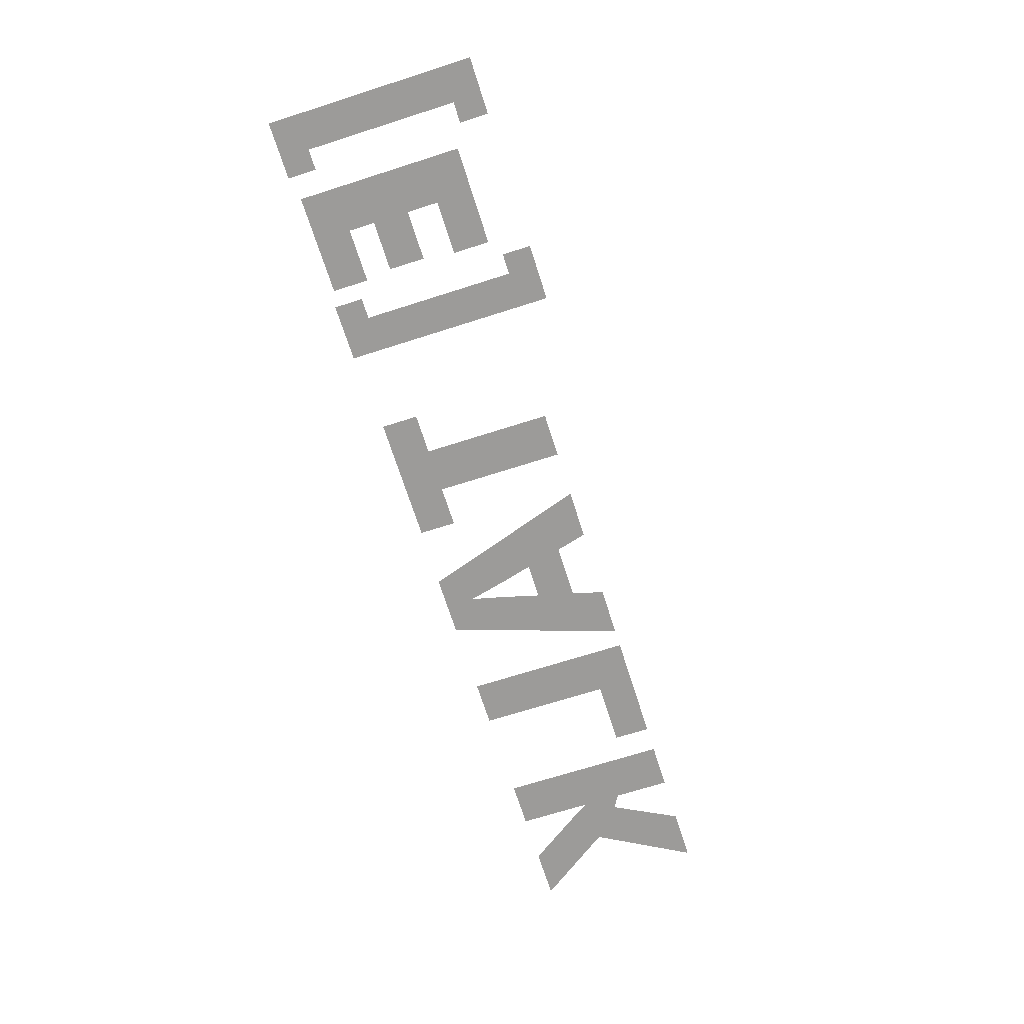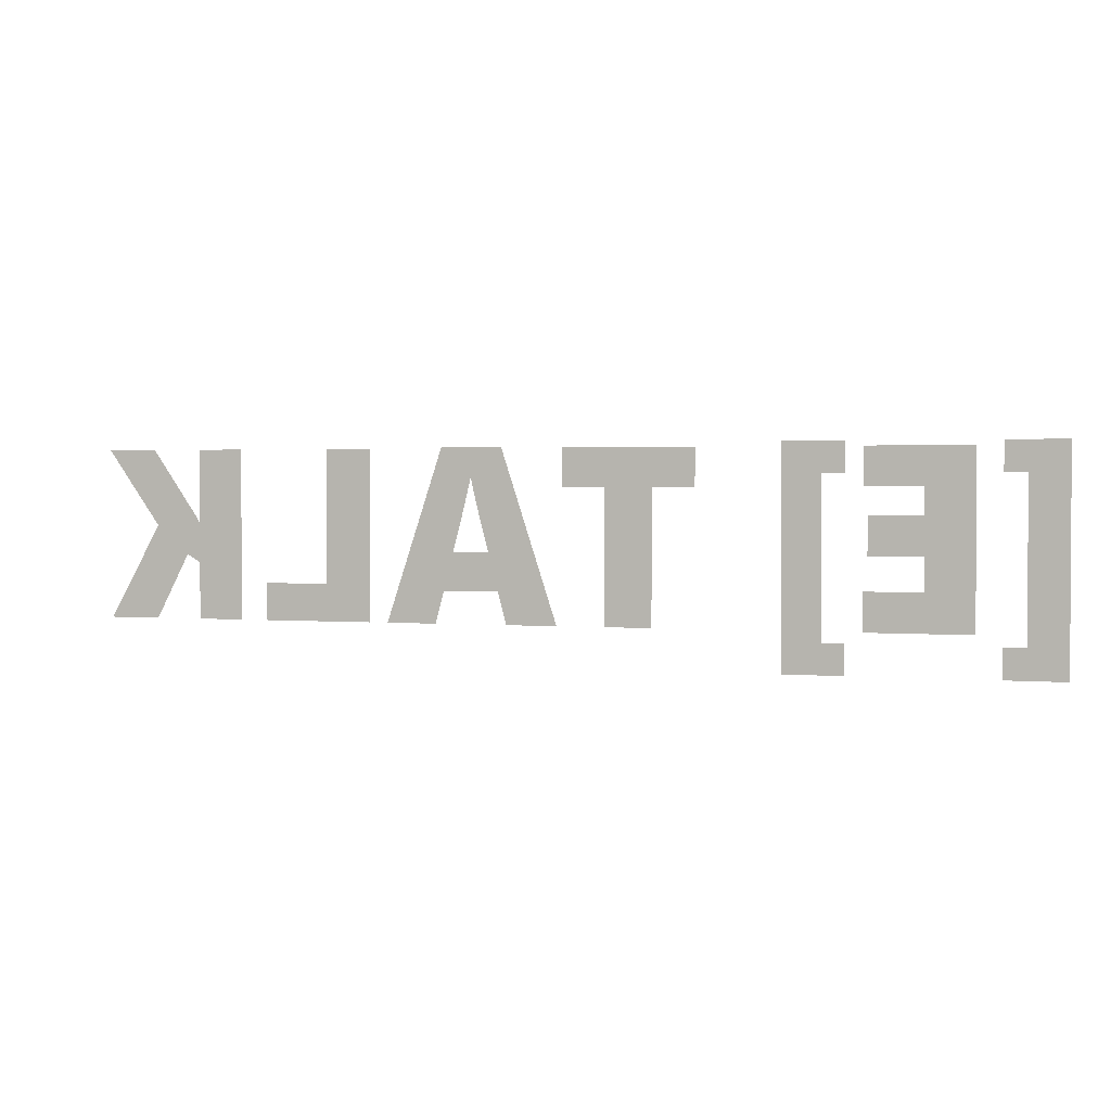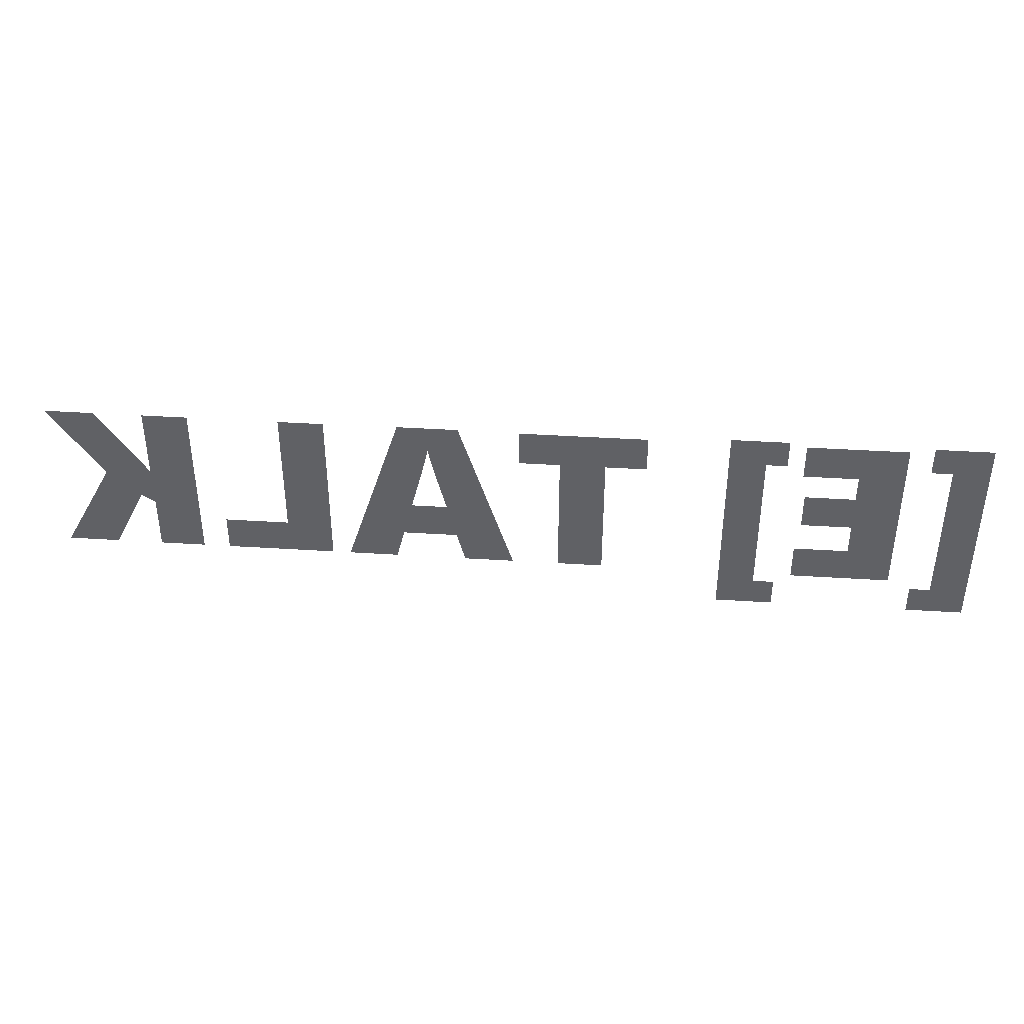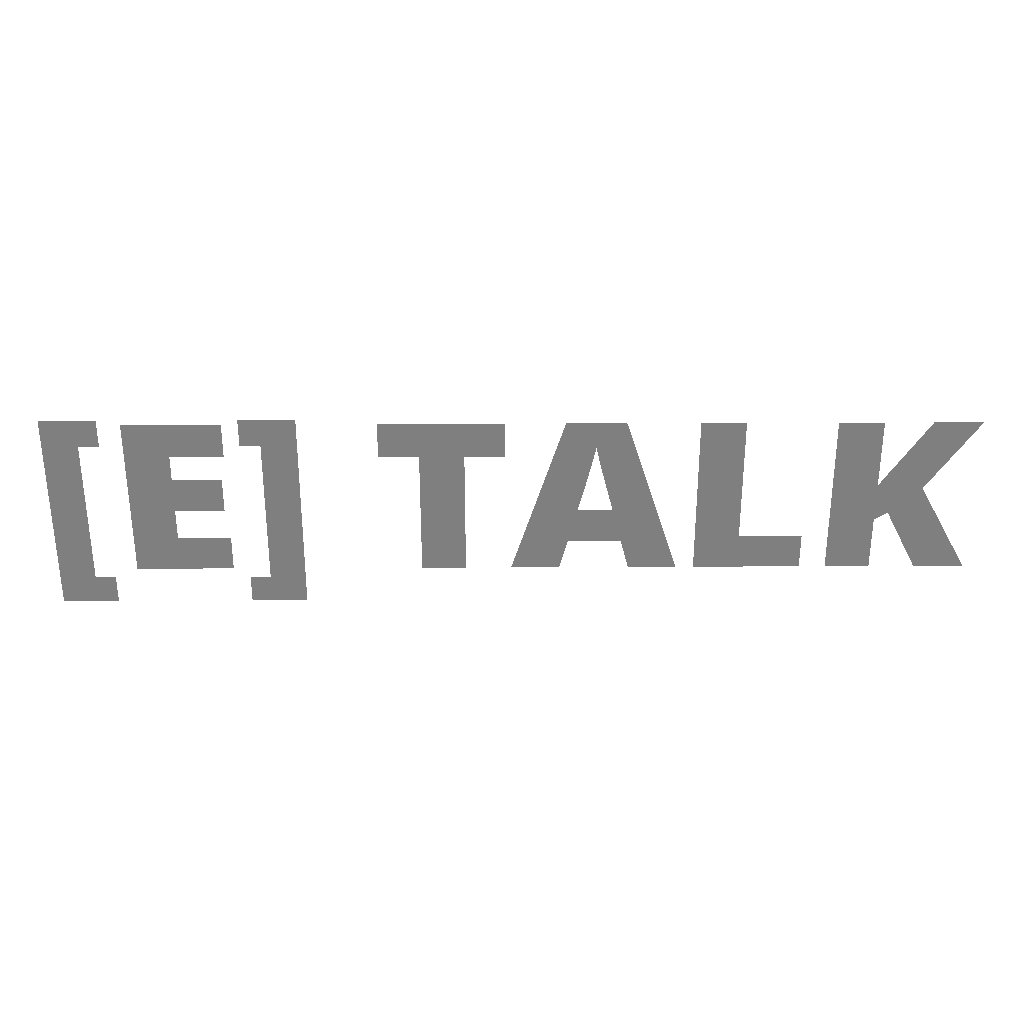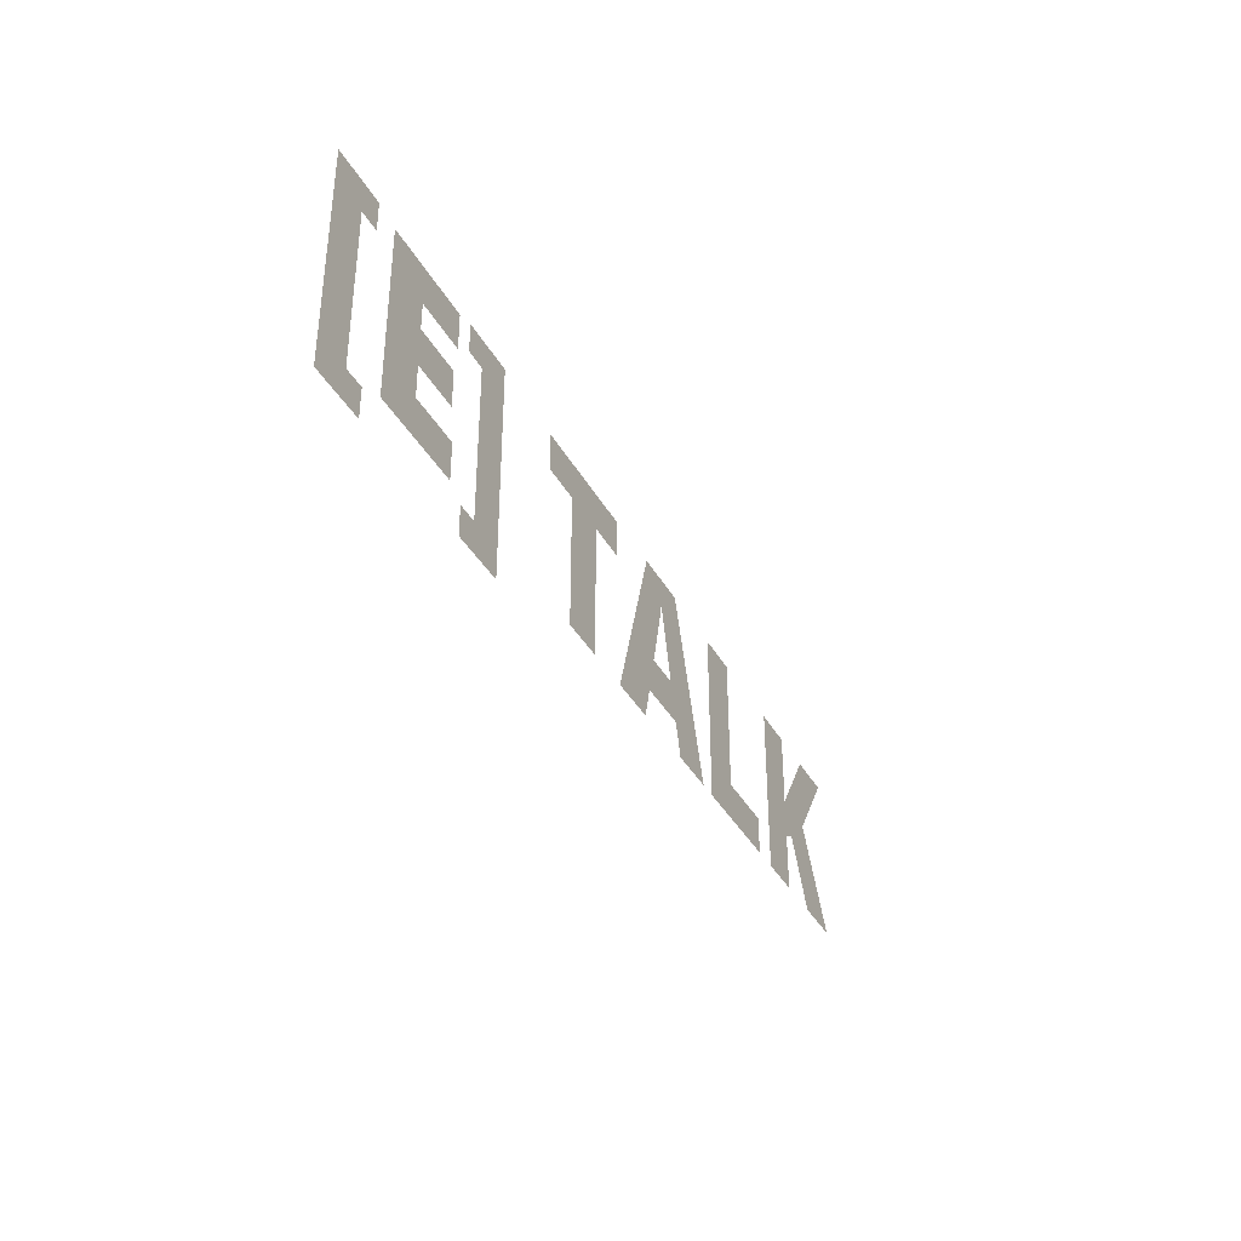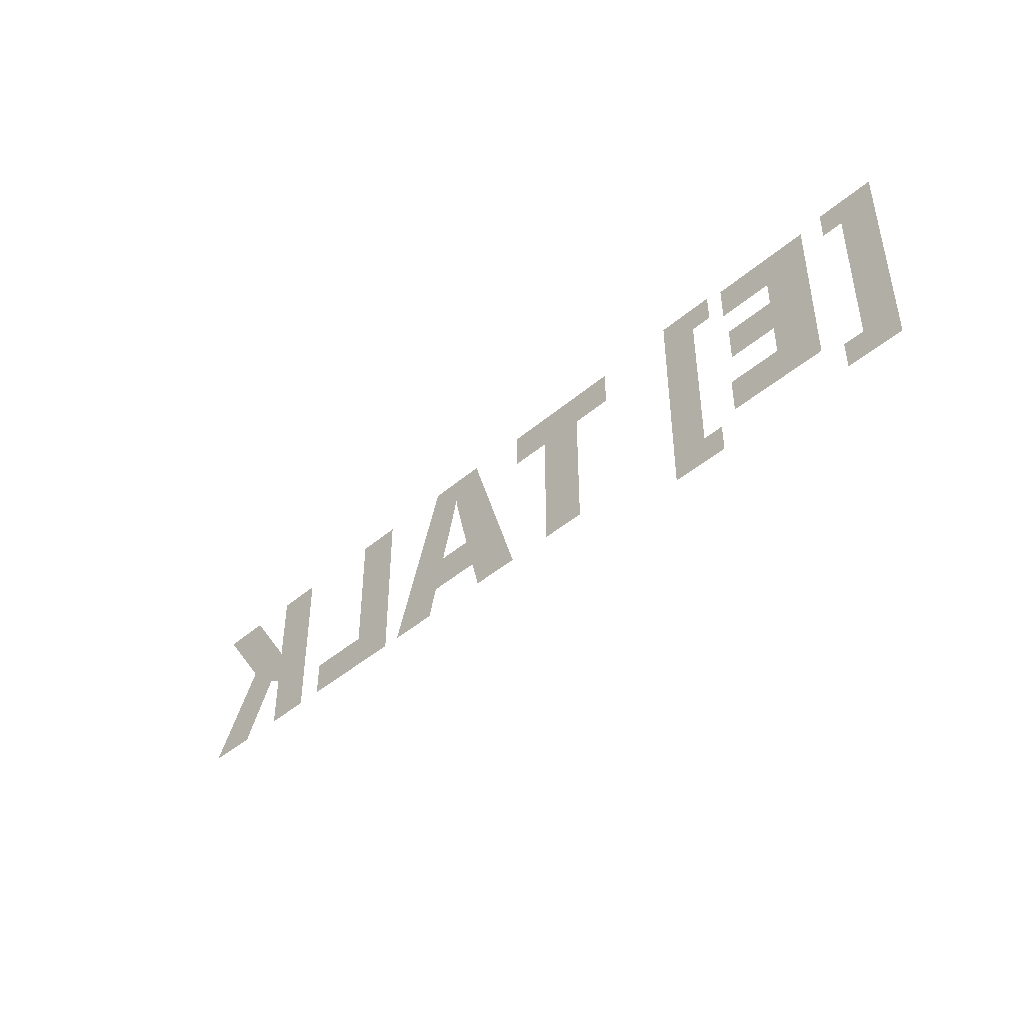
<metadata>
{"format":"obj","ext":"obj","renderer":"f3d","projection":"perspective","resolution":1024,"background":"white","views":[{"elev":-69.7,"azim":-72.3,"up":"+Z"},{"elev":1.9,"azim":-162.8,"up":"+Y"},{"elev":40.2,"azim":-175.5,"up":"+Y"},{"elev":30.3,"azim":-0.4,"up":"+Y"},{"elev":-36.6,"azim":-64.5,"up":"+Y"},{"elev":-43.9,"azim":-134.9,"up":"+Y"}]}
</metadata>
<code>
o Text2
v 1.667 0 0
v 1.523 0 0
v 1.43 0.1801 -0
v 1.392 0.1577 -0
v 1.392 0 0
v 1.265 0 0
v 1.265 0.471 -0
v 1.392 0.471 -0
v 1.392 0.2665 -0
v 1.394 0.269 -0
v 1.395 0.2716 -0
v 1.397 0.2741 -0
v 1.398 0.2766 -0
v 1.4 0.2792 -0
v 1.401 0.2817 -0
v 1.403 0.2843 -0
v 1.404 0.2869 -0
v 1.406 0.2894 -0
v 1.408 0.292 -0
v 1.409 0.2946 -0
v 1.411 0.2972 -0
v 1.413 0.2997 -0
v 1.414 0.3023 -0
v 1.416 0.3048 -0
v 1.418 0.3073 -0
v 1.42 0.3098 -0
v 1.421 0.3123 -0
v 1.423 0.3147 -0
v 1.425 0.3171 -0
v 1.426 0.3195 -0
v 1.428 0.3219 -0
v 1.43 0.3242 -0
v 1.431 0.3265 -0
v 1.53 0.471 -0
v 1.67 0.471 -0
v 1.521 0.2599 -0
v 0.8806 0 0
v 0.8806 0.471 -0
v 1.008 0.471 -0
v 1.008 0.1029 -0
v 1.189 0.1029 -0
v 1.189 0 0
v 0.6906 0 0
v 0.6675 0.08839 -0
v 0.5145 0.08839 -0
v 0.4908 0 0
v 0.3509 0 0
v 0.5046 0.473 -0
v 0.6741 0.473 -0
v 0.8298 0 0
v 0.6207 0.2698 -0
v 0.6201 0.272 -0
v 0.6195 0.2743 -0
v 0.6189 0.2767 -0
v 0.6182 0.2794 -0
v 0.6175 0.2821 -0
v 0.6168 0.285 -0
v 0.616 0.2881 -0
v 0.6151 0.2913 -0
v 0.6143 0.2947 -0
v 0.6134 0.2982 -0
v 0.6124 0.3019 -0
v 0.6115 0.3057 -0
v 0.6105 0.3097 -0
v 0.6095 0.3136 -0
v 0.6085 0.3175 -0
v 0.6075 0.3215 -0
v 0.6065 0.3255 -0
v 0.6055 0.3296 -0
v 0.6046 0.3336 -0
v 0.6036 0.3377 -0
v 0.6026 0.3418 -0
v 0.6016 0.3459 -0
v 0.6006 0.3501 -0
v 0.5996 0.3542 -0
v 0.5986 0.3583 -0
v 0.5977 0.3623 -0
v 0.5968 0.3662 -0
v 0.5959 0.3699 -0
v 0.5951 0.3735 -0
v 0.5943 0.377 -0
v 0.5936 0.3803 -0
v 0.5929 0.3835 -0
v 0.5922 0.3866 -0
v 0.5915 0.3896 -0
v 0.5909 0.3924 -0
v 0.5904 0.3951 -0
v 0.5899 0.3924 -0
v 0.5894 0.3896 -0
v 0.5889 0.3867 -0
v 0.5883 0.3837 -0
v 0.5877 0.3806 -0
v 0.587 0.3773 -0
v 0.5863 0.374 -0
v 0.5855 0.3705 -0
v 0.5847 0.3669 -0
v 0.5839 0.3632 -0
v 0.583 0.3594 -0
v 0.5821 0.3555 -0
v 0.5812 0.3516 -0
v 0.5803 0.3476 -0
v 0.5793 0.3437 -0
v 0.5784 0.3398 -0
v 0.5775 0.3359 -0
v 0.5765 0.332 -0
v 0.5756 0.3281 -0
v 0.5746 0.3242 -0
v 0.5737 0.3203 -0
v 0.5728 0.3164 -0
v 0.5718 0.3126 -0
v 0.5709 0.3087 -0
v 0.57 0.3049 -0
v 0.5691 0.3012 -0
v 0.5682 0.2976 -0
v 0.5674 0.2941 -0
v 0.5665 0.2907 -0
v 0.5657 0.2874 -0
v 0.5649 0.2842 -0
v 0.5642 0.2811 -0
v 0.5634 0.2782 -0
v 0.5627 0.2753 -0
v 0.562 0.2725 -0
v 0.5613 0.2698 -0
v 0.5409 0.1926 -0
v 0.6412 0.1926 -0
v 0.2197 0 0
v 0.09235 0 0
v 0.09235 0.3668 -0
v -0.02243 0.3668 -0
v -0.02243 0.471 -0
v 0.3344 0.471 -0
v 0.3344 0.3668 -0
v 0.2197 0.3668 -0
v -0.409 -0.02902 0
v -0.3503 -0.02902 0
v -0.3503 0.4024 -0
v -0.409 0.4024 -0
v -0.409 0.4842 -0
v -0.248 0.4842 -0
v -0.248 -0.1108 0
v -0.409 -0.1108 0
v -0.4558 0 0
v -0.7355 0 0
v -0.7355 0.471 -0
v -0.4558 0.471 -0
v -0.4558 0.3687 -0
v -0.6082 0.3687 -0
v -0.6082 0.2949 -0
v -0.467 0.2949 -0
v -0.467 0.1926 -0
v -0.6082 0.1926 -0
v -0.6082 0.1036 -0
v -0.4558 0.1036 -0
v -0.8015 -0.1108 0
v -0.9624 -0.1108 0
v -0.9624 0.4842 -0
v -0.8015 0.4842 -0
v -0.8015 0.4024 -0
v -0.8602 0.4024 -0
v -0.8602 -0.02902 0
v -0.8015 -0.02902 0
f 6 8 7
f 6 9 8
f 33 35 34
f 33 36 35
f 32 36 33
f 31 36 32
f 30 36 31
f 29 36 30
f 28 36 29
f 27 36 28
f 26 36 27
f 25 36 26
f 24 36 25
f 23 36 24
f 22 36 23
f 21 36 22
f 20 36 21
f 19 36 20
f 18 36 19
f 17 36 18
f 16 36 17
f 15 36 16
f 14 36 15
f 13 36 14
f 12 36 13
f 11 36 12
f 10 36 11
f 9 36 10
f 6 4 9
f 4 36 9
f 4 3 36
f 3 1 36
f 2 1 3
f 6 5 4
f 37 39 38
f 37 40 39
f 37 41 40
f 37 42 41
f 47 87 48
f 87 49 48
f 87 50 49
f 47 88 87
f 86 50 87
f 47 89 88
f 85 50 86
f 47 90 89
f 84 50 85
f 47 91 90
f 83 50 84
f 47 92 91
f 82 50 83
f 47 93 92
f 81 50 82
f 47 94 93
f 80 50 81
f 47 95 94
f 79 50 80
f 47 96 95
f 78 50 79
f 47 97 96
f 77 50 78
f 47 98 97
f 76 50 77
f 47 99 98
f 75 50 76
f 47 100 99
f 74 50 75
f 47 101 100
f 73 50 74
f 47 102 101
f 72 50 73
f 47 103 102
f 71 50 72
f 47 104 103
f 70 50 71
f 47 105 104
f 69 50 70
f 47 106 105
f 68 50 69
f 47 107 106
f 67 50 68
f 47 108 107
f 66 50 67
f 47 109 108
f 65 50 66
f 47 110 109
f 64 50 65
f 47 111 110
f 63 50 64
f 47 112 111
f 62 50 63
f 47 113 112
f 61 50 62
f 47 114 113
f 60 50 61
f 47 115 114
f 59 50 60
f 47 116 115
f 58 50 59
f 47 117 116
f 57 50 58
f 47 118 117
f 56 50 57
f 47 119 118
f 55 50 56
f 47 120 119
f 54 50 55
f 47 121 120
f 53 50 54
f 47 122 121
f 52 50 53
f 47 123 122
f 51 50 52
f 47 124 123
f 125 50 51
f 47 125 124
f 47 45 125
f 45 44 125
f 44 50 125
f 47 46 45
f 43 50 44
f 129 131 130
f 129 132 131
f 128 132 129
f 127 133 128
f 133 132 128
f 127 126 133
f 137 139 138
f 137 136 139
f 136 140 139
f 135 140 136
f 141 135 134
f 141 140 135
f 143 147 144
f 147 145 144
f 147 146 145
f 143 148 147
f 143 151 148
f 151 149 148
f 151 150 149
f 143 152 151
f 143 153 152
f 143 142 153
f 155 159 156
f 159 157 156
f 159 158 157
f 155 160 159
f 155 161 160
f 155 154 161

</code>
